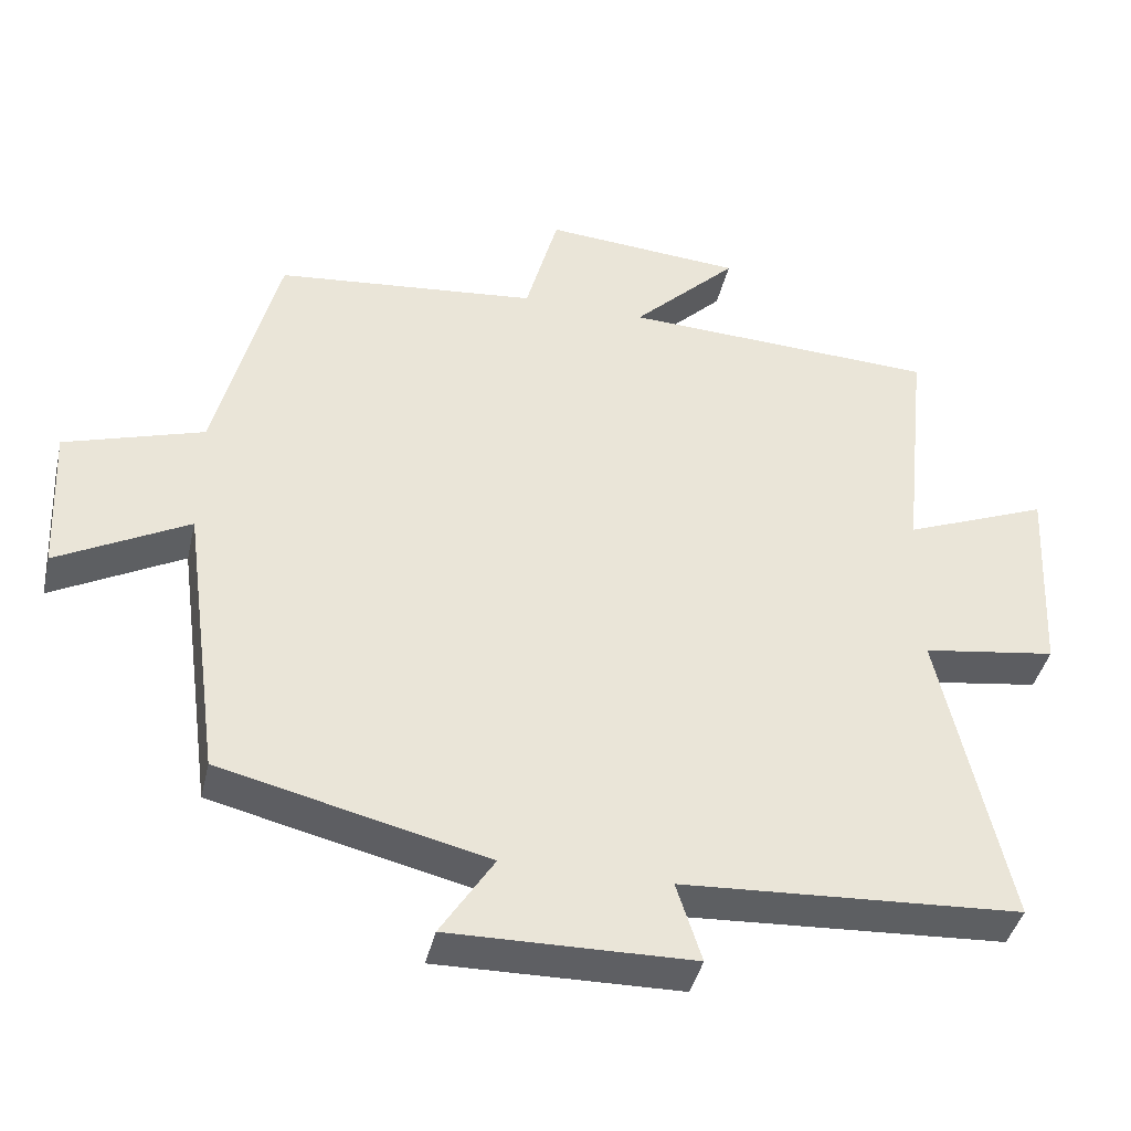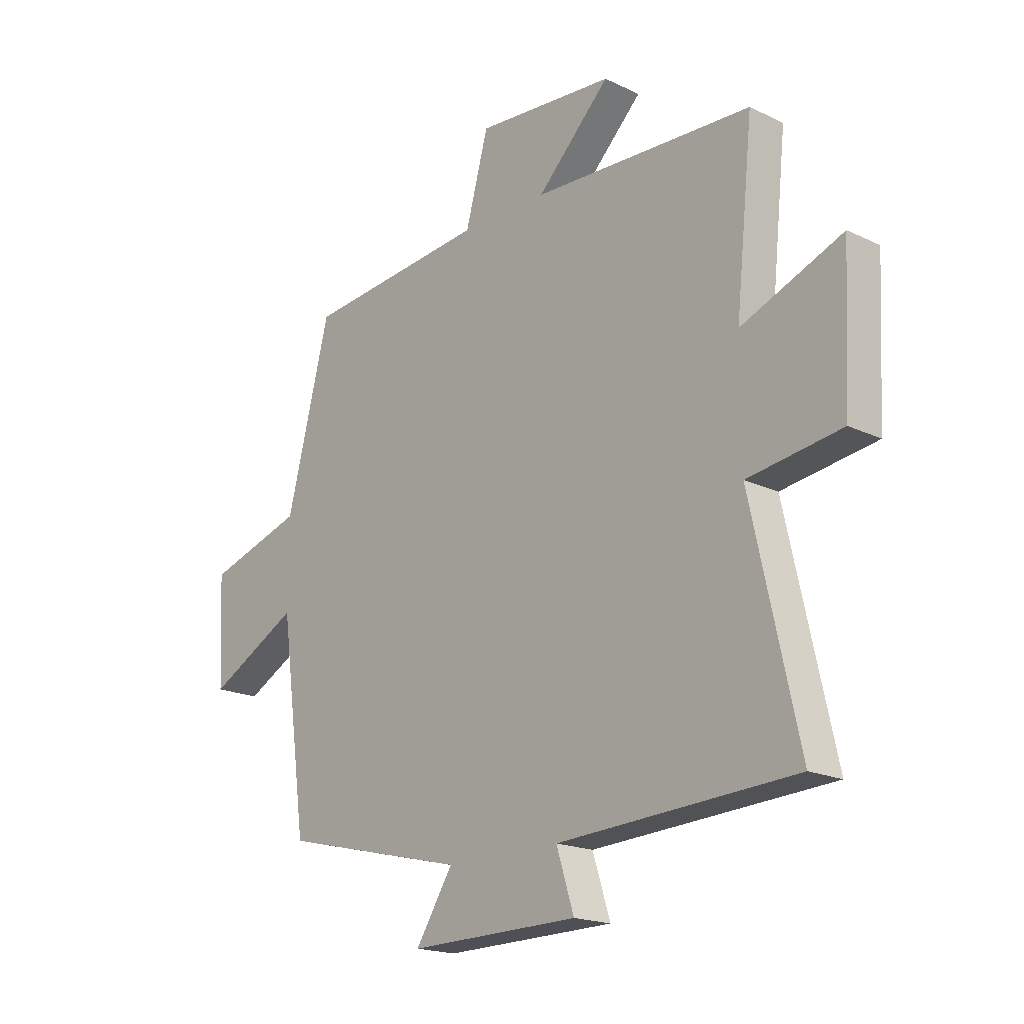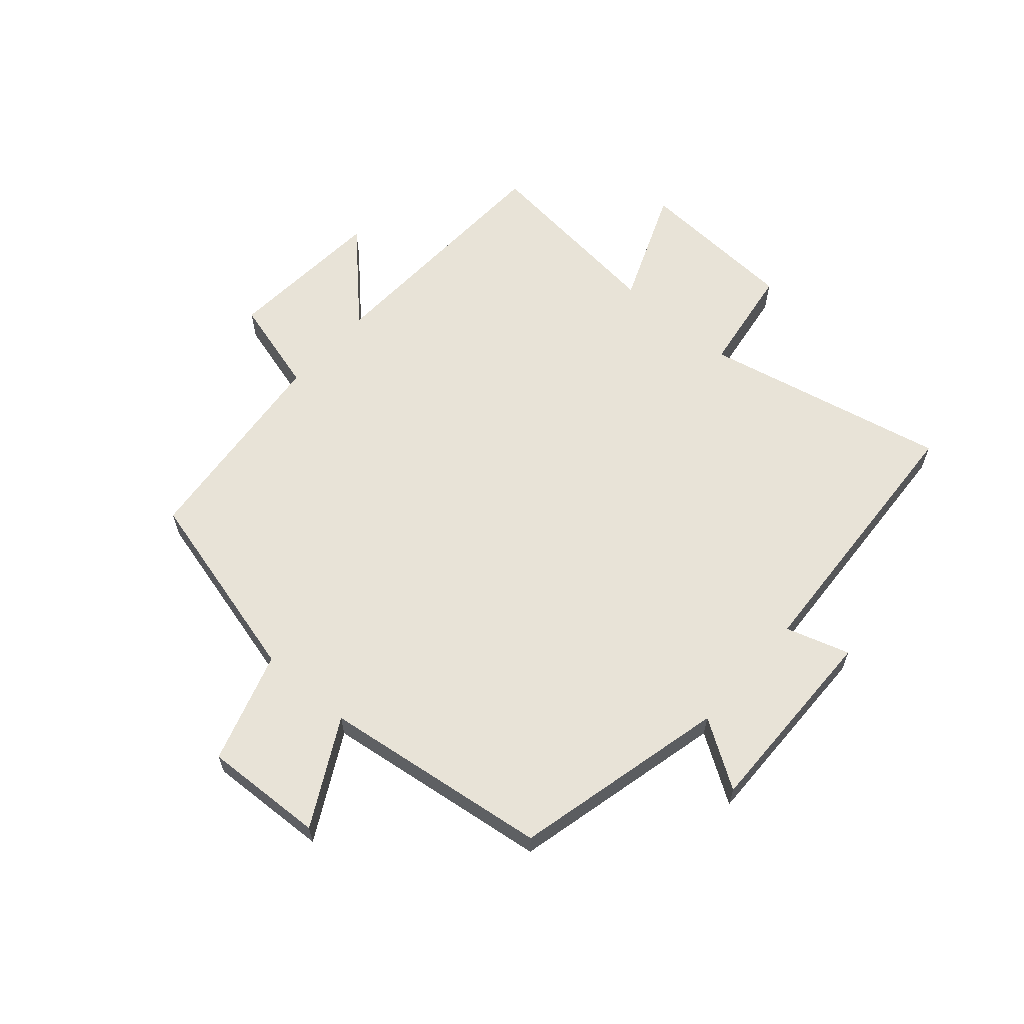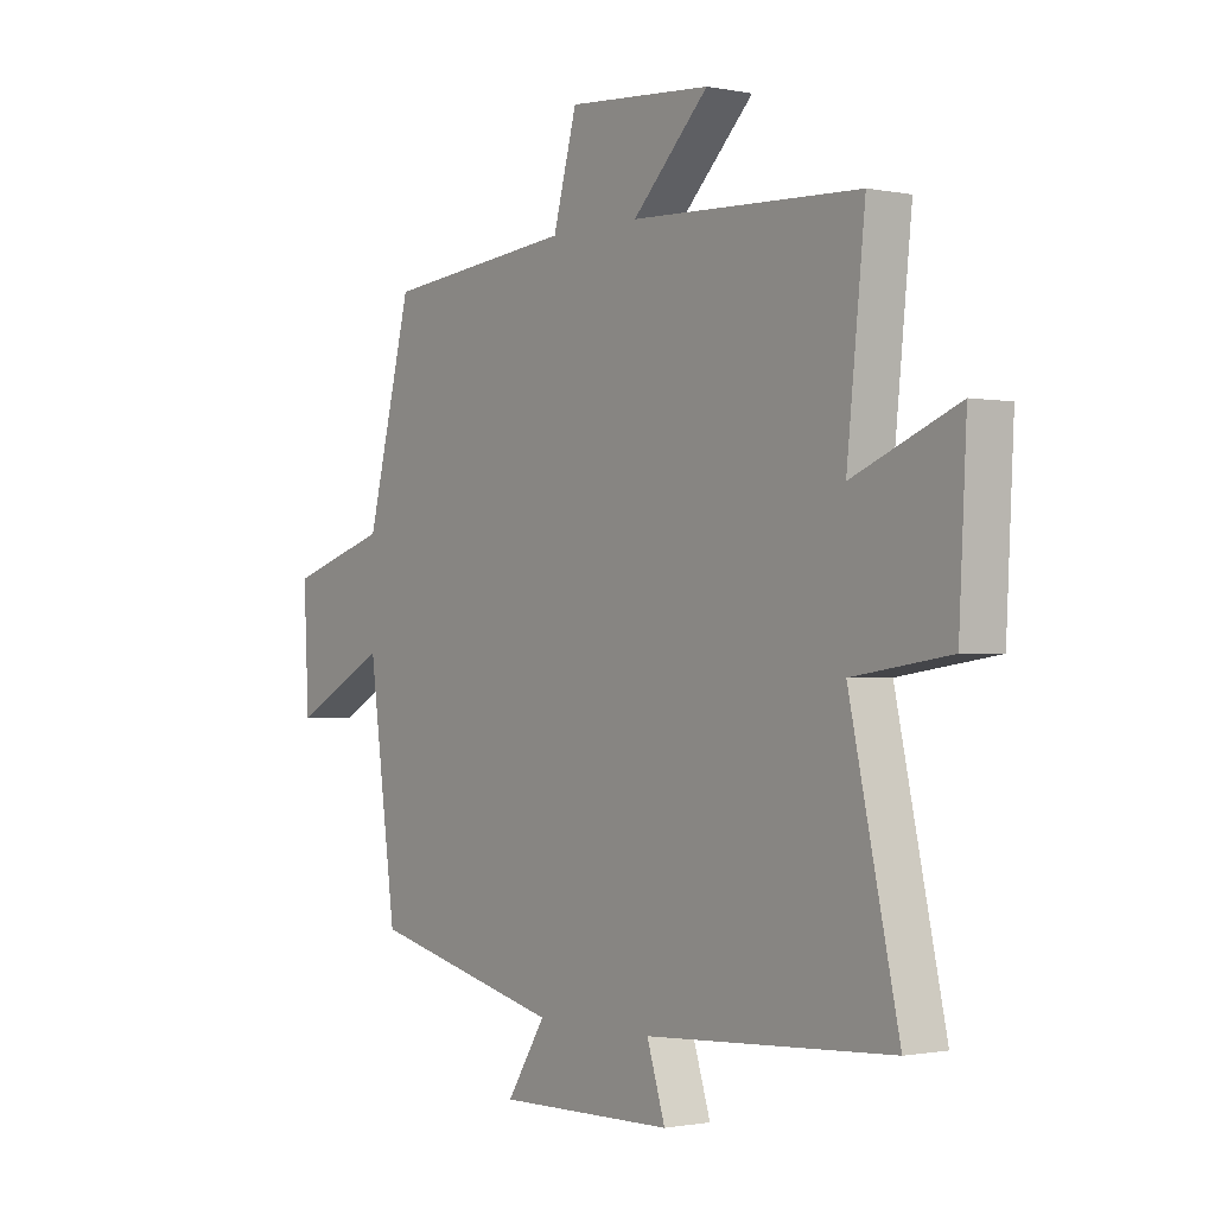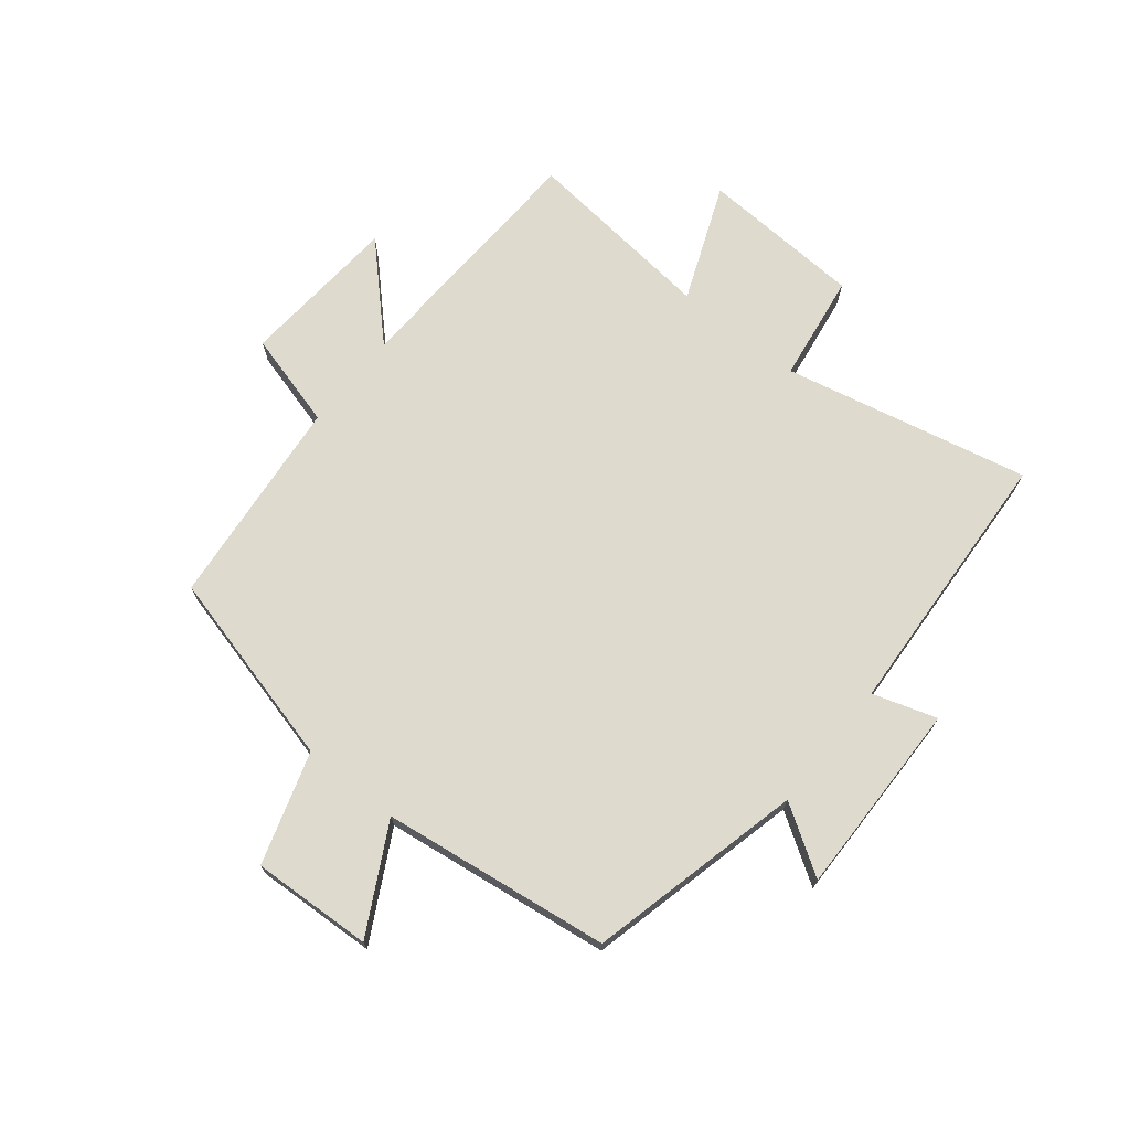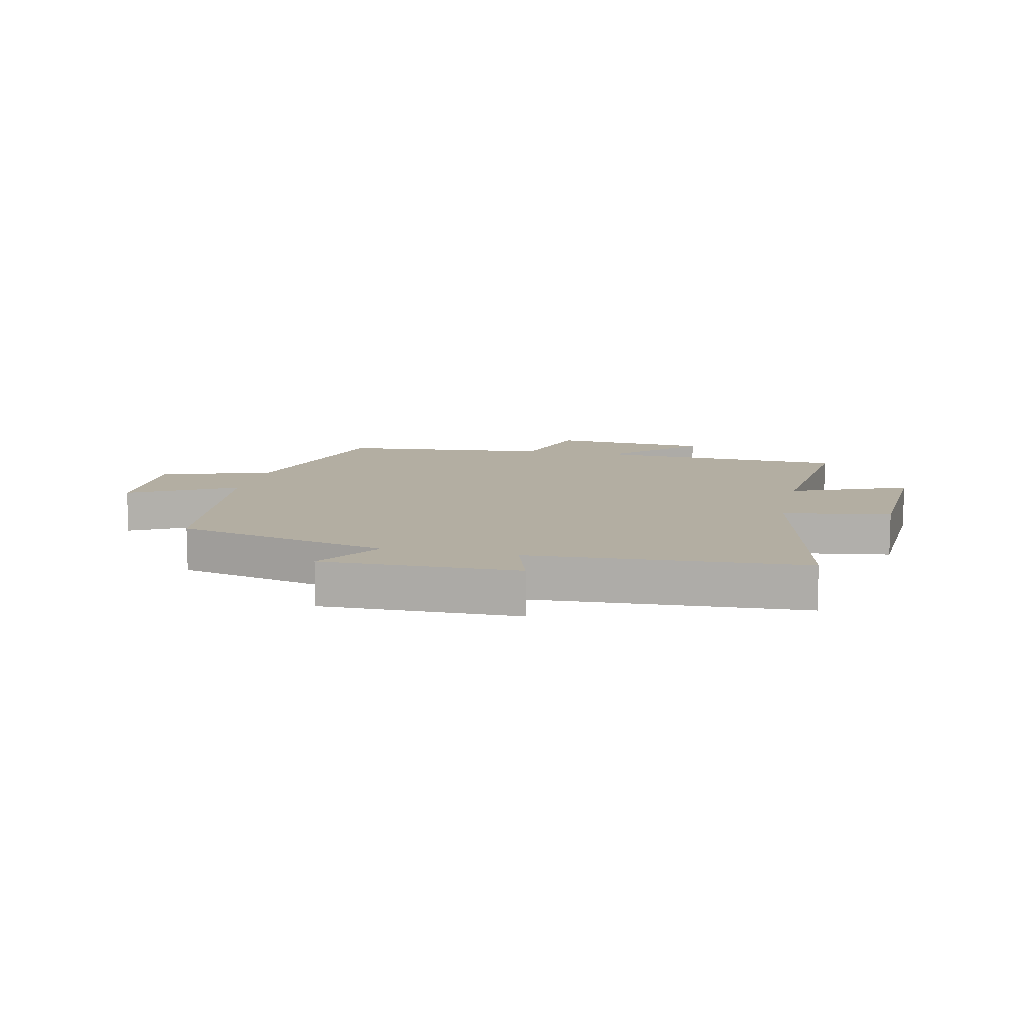
<metadata>
{"format":"obj","ext":"obj","renderer":"f3d","projection":"perspective","resolution":1024,"background":"white","views":[{"elev":-41.2,"azim":167.1,"up":"+Z"},{"elev":-18.6,"azim":-132.5,"up":"+Z"},{"elev":62.0,"azim":131.3,"up":"+Y"},{"elev":-1.0,"azim":-126.5,"up":"+Z"},{"elev":71.2,"azim":128.9,"up":"+Y"},{"elev":10.8,"azim":-167.3,"up":"+Y"}]}
</metadata>
<code>
v 0.448 0.07 -0.414
v 0.089 0.07 -0.5
v 0.161 0.07 -0.613
v -0.167 0.07 -0.607
v -0.133 0.07 -0.5
v -0.591 0.07 -0.473
v -0.5 0.07 -0.062
v -0.681 0.07 -0.035
v -0.695 0.07 0.237
v -0.5 0.07 0.158
v -0.534 0.07 0.482
v -0.108 0.07 0.5
v -0.25 0.07 0.641
v 0.018 0.07 0.661
v 0.062 0.07 0.5
v 0.416 0.07 0.464
v 0.5 0.07 0.134
v 0.687 0.07 0.075
v 0.677 0.07 -0.127
v 0.5 0.07 -0.032
v 0.448 0 -0.414
v 0.089 0 -0.5
v 0.161 0 -0.613
v -0.167 0 -0.607
v -0.133 0 -0.5
v -0.591 0 -0.473
v -0.5 0 -0.062
v -0.681 0 -0.035
v -0.695 0 0.237
v -0.5 0 0.158
v -0.534 0 0.482
v -0.108 0 0.5
v -0.25 0 0.641
v 0.018 0 0.661
v 0.062 0 0.5
v 0.416 0 0.464
v 0.5 0 0.134
v 0.687 0 0.075
v 0.677 0 -0.127
v 0.5 0 -0.032
f 17 18 19 20
f 20 1 2
f 17 20 2
f 16 17 2
f 15 16 2
f 12 13 14 15
f 12 15 2
f 11 12 2
f 10 11 2
f 7 8 9 10
f 7 10 2 3
f 5 6 7
f 5 7 3
f 3 4 5
f 40 39 38 37
f 22 21 40
f 22 40 37
f 22 37 36
f 22 36 35
f 35 34 33 32
f 22 35 32
f 22 32 31
f 22 31 30
f 30 29 28 27
f 23 22 30 27
f 27 26 25
f 23 27 25
f 25 24 23
f 1 21 22 2
f 2 22 23 3
f 3 23 24 4
f 4 24 25 5
f 5 25 26 6
f 6 26 27 7
f 7 27 28 8
f 8 28 29 9
f 9 29 30 10
f 10 30 31 11
f 11 31 32 12
f 12 32 33 13
f 13 33 34 14
f 14 34 35 15
f 15 35 36 16
f 16 36 37 17
f 17 37 38 18
f 18 38 39 19
f 19 39 40 20
f 20 40 21 1

</code>
